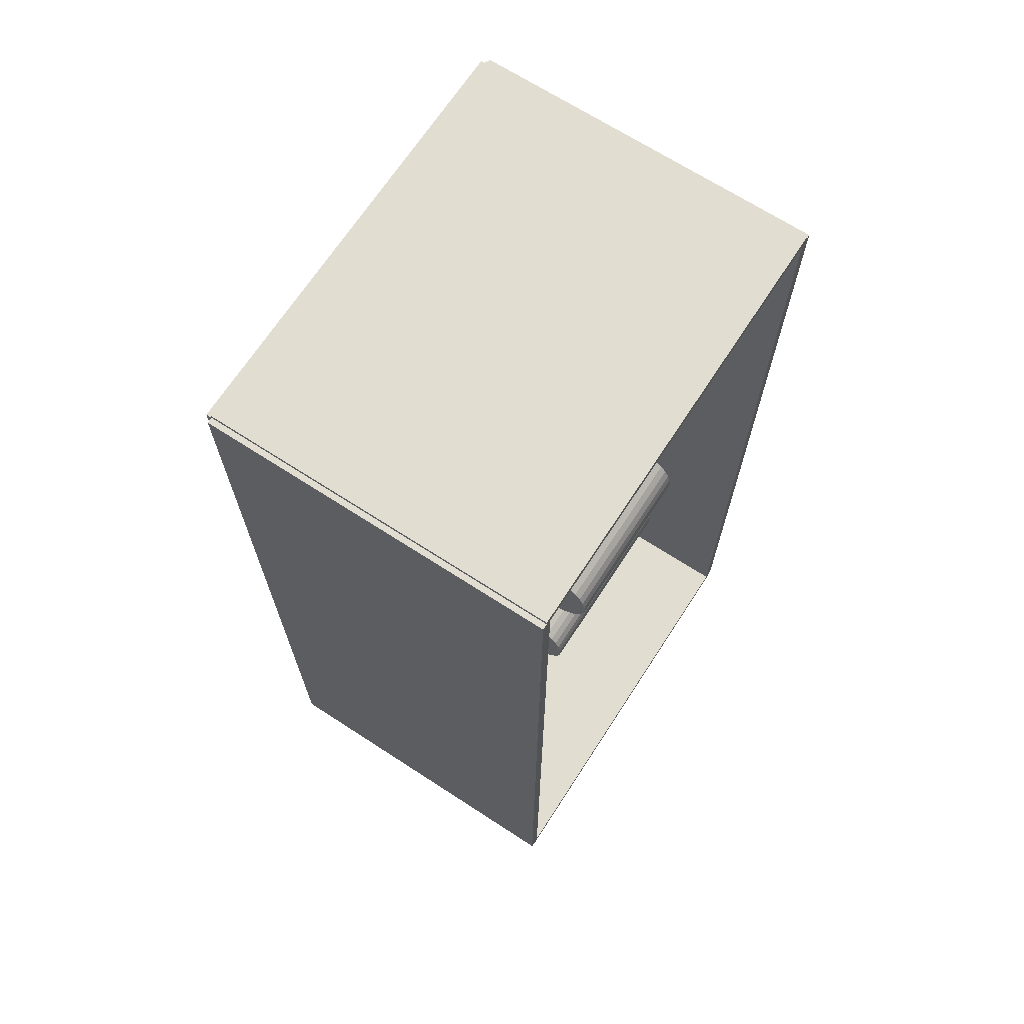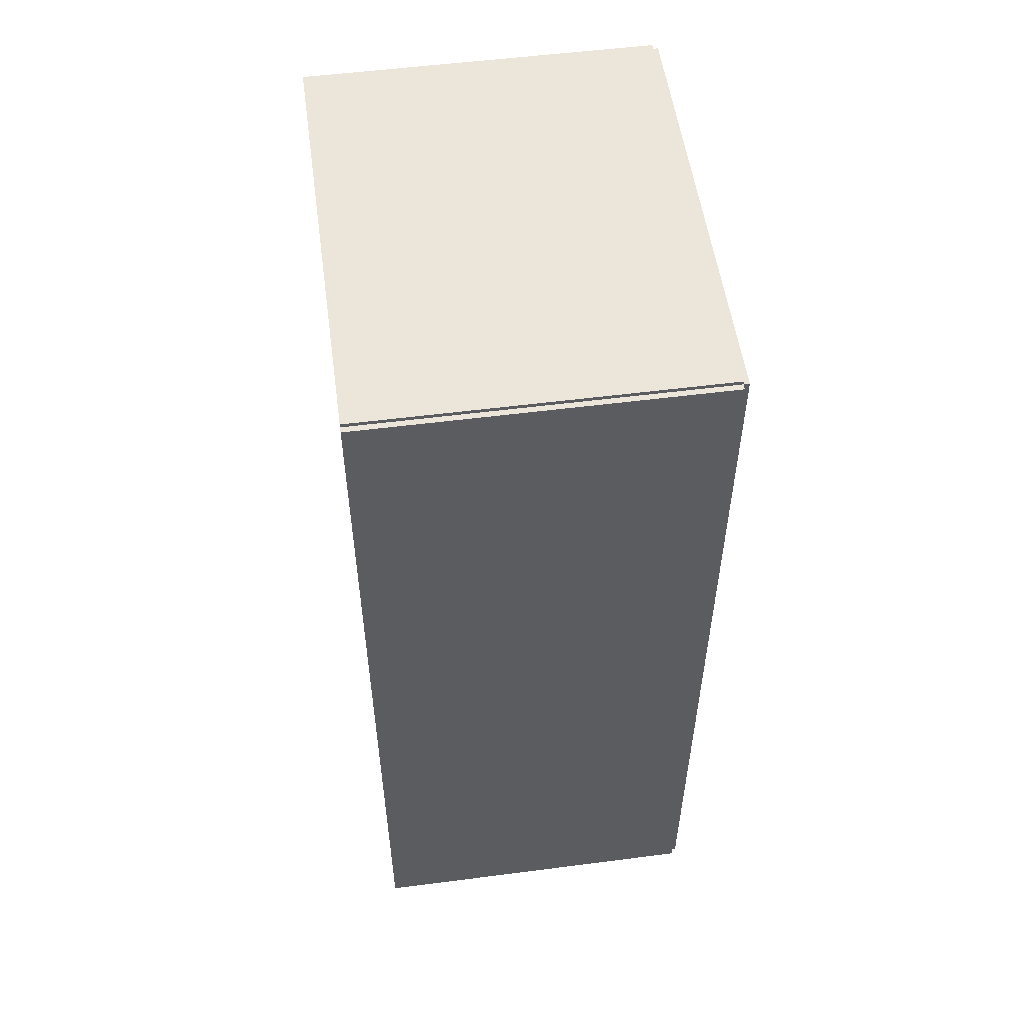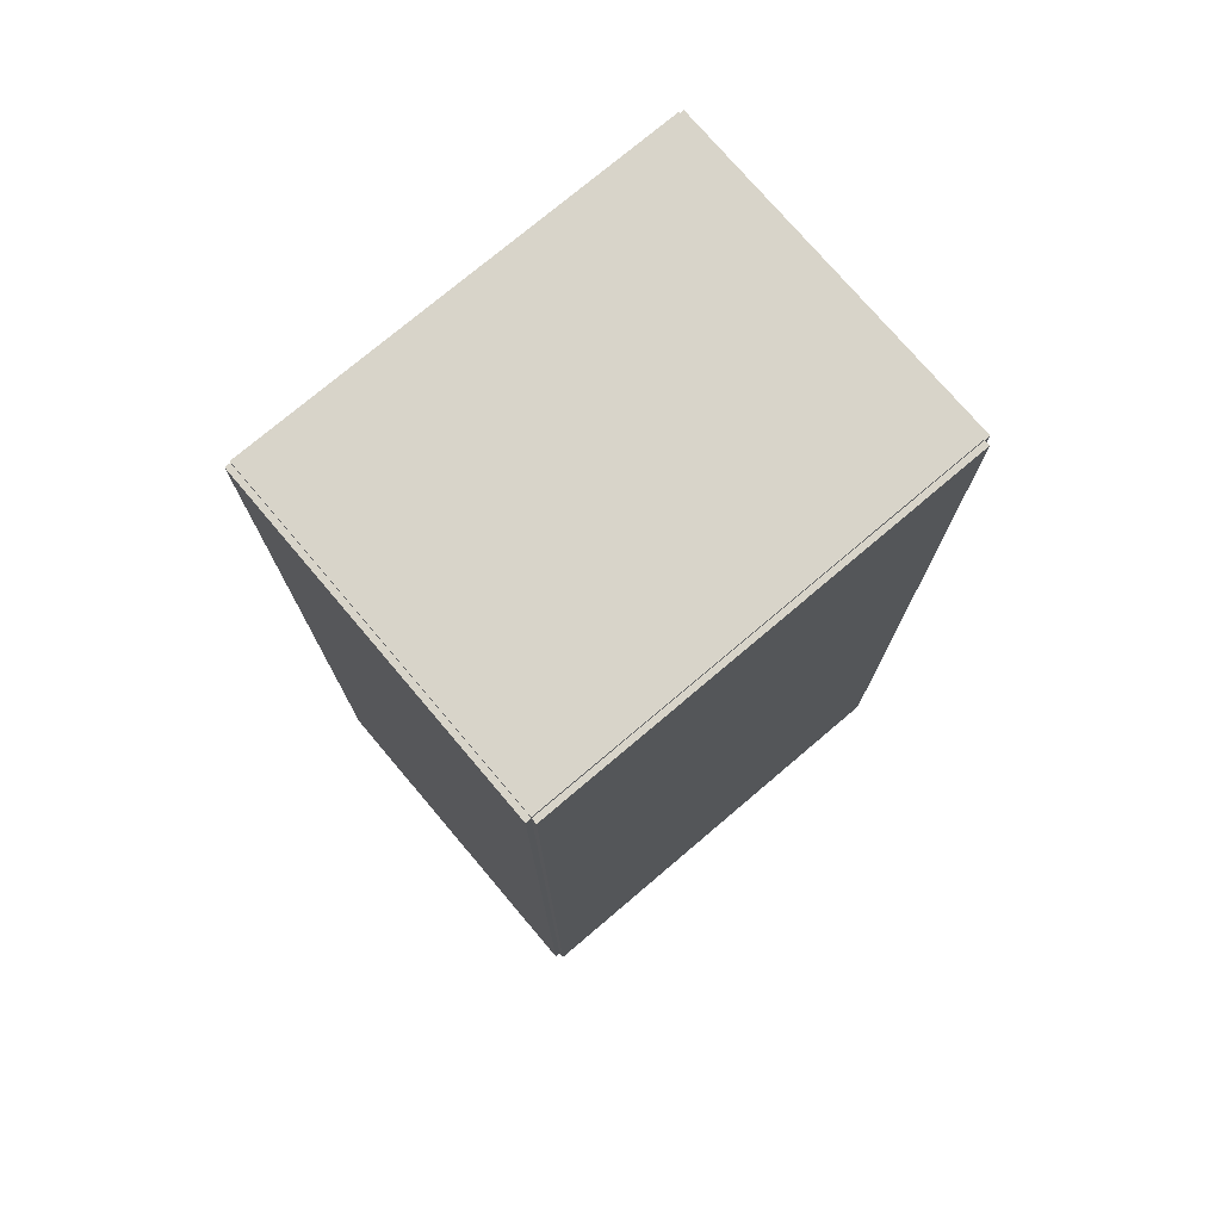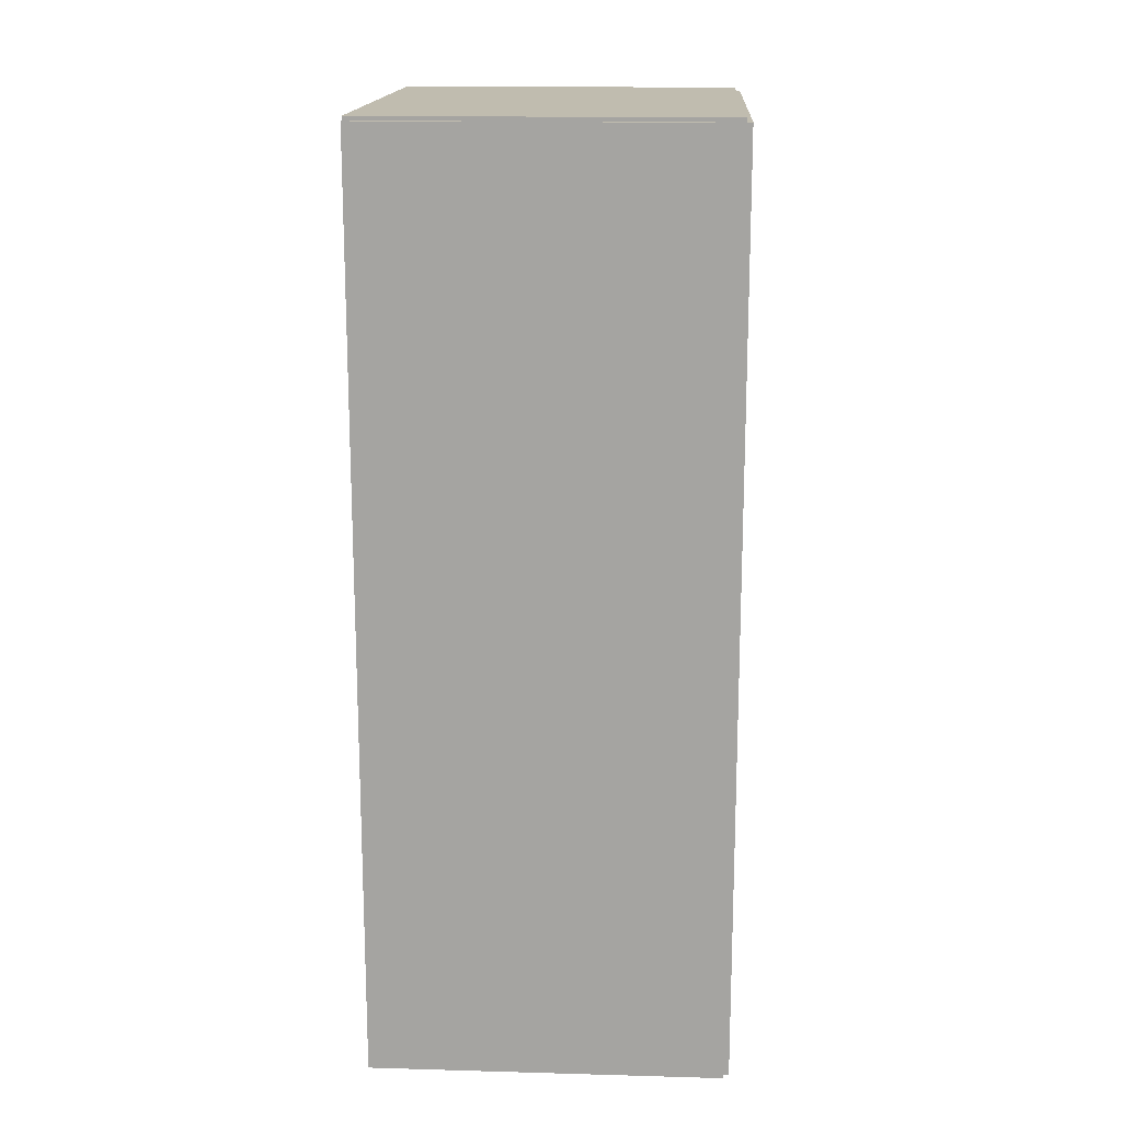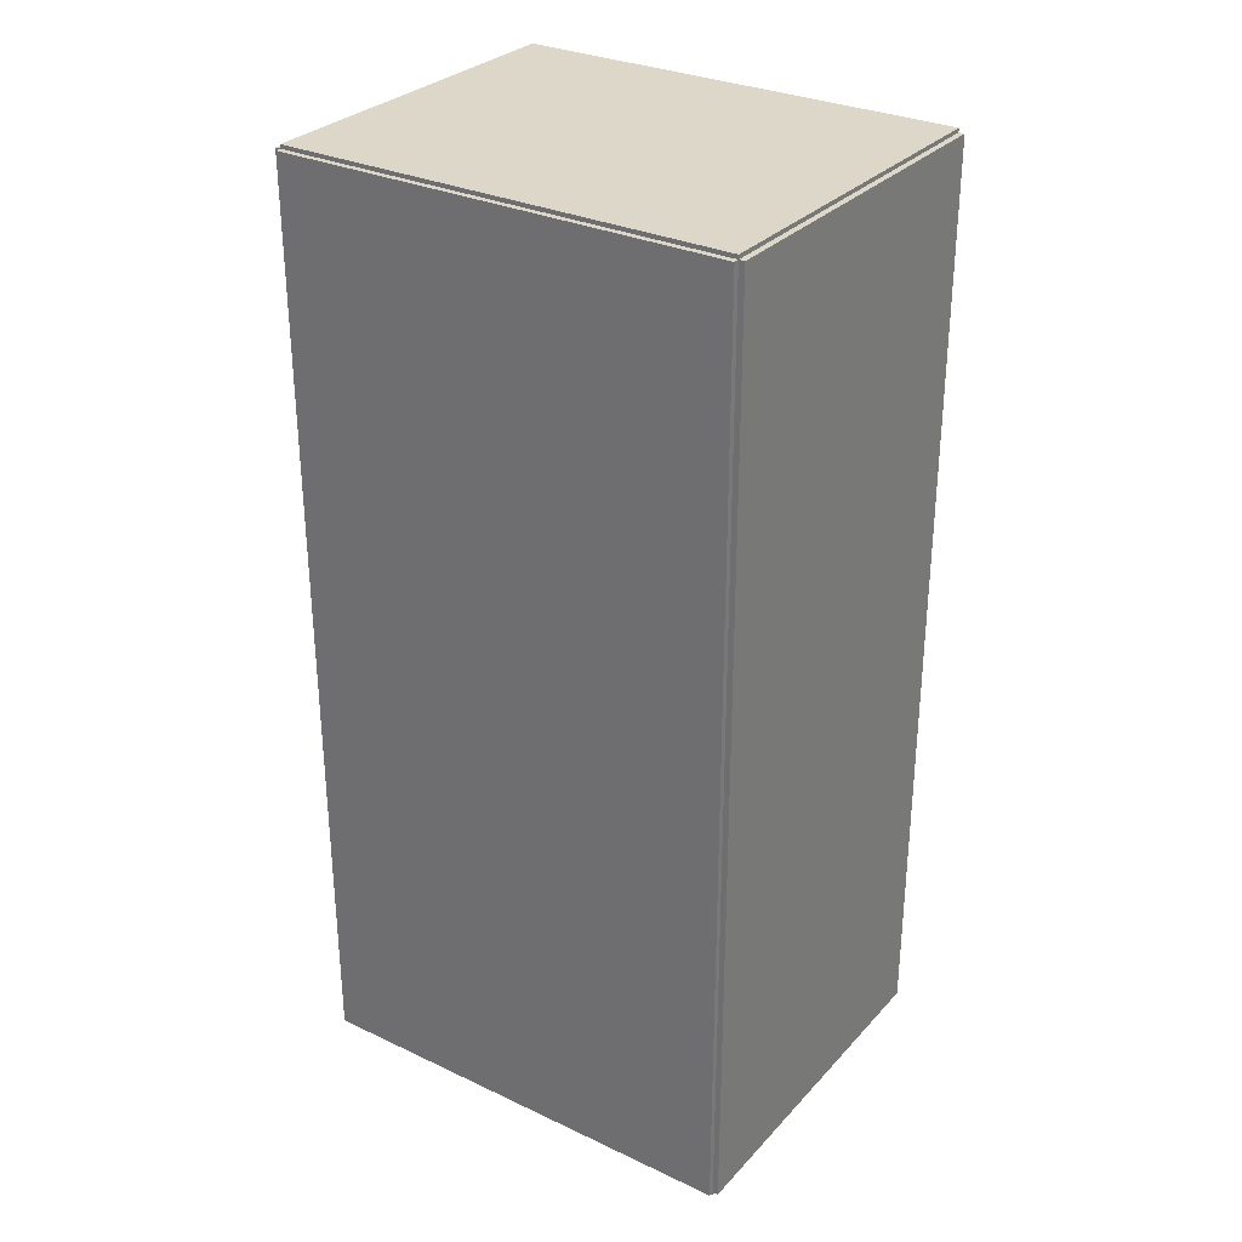
<metadata>
{"format":"obj","ext":"obj","renderer":"f3d","projection":"perspective","resolution":1024,"background":"white","views":[{"elev":68.6,"azim":33.0,"up":"+Y"},{"elev":54.2,"azim":172.2,"up":"+Y"},{"elev":75.3,"azim":-130.3,"up":"+Y"},{"elev":16.3,"azim":-176.7,"up":"+Y"},{"elev":30.3,"azim":-55.8,"up":"+Y"}]}
</metadata>
<code>
v -0.07456 -0.1954 -0.002385
v -0.07456 -0.1954 0.002385
v -0.07456 0.1954 -0.002385
v -0.07456 0.1954 0.002385
v 0.07456 -0.1954 -0.002385
v 0.07456 -0.1954 0.002385
v 0.07456 0.1954 -0.002385
v 0.07456 0.1954 0.002385
v -0.07217 -0.1954 0
v -0.07694 -0.1954 0
v -0.07217 0.1954 0
v -0.07694 0.1954 0
v -0.07217 -0.1954 0.1875
v -0.07694 -0.1954 0.1875
v -0.07217 0.1954 0.1875
v -0.07694 0.1954 0.1875
v -0.07456 0.1938 0.1875
v -0.07456 0.1971 0.1875
v -0.07456 0.1938 0
v -0.07456 0.1971 0
v 0.07456 0.1938 0.1875
v 0.07456 0.1971 0.1875
v 0.07456 0.1938 0
v 0.07456 0.1971 0
v -0.07456 -0.1938 0
v -0.07456 -0.1971 0
v -0.07456 -0.1938 0.1875
v -0.07456 -0.1971 0.1875
v 0.07456 -0.1938 0
v 0.07456 -0.1971 0
v 0.07456 -0.1938 0.1875
v 0.07456 -0.1971 0.1875
v -0.07456 -0.1954 0.1851
v -0.07456 -0.1954 0.1899
v -0.07456 0.1954 0.1851
v -0.07456 0.1954 0.1899
v 0.07456 -0.1954 0.1851
v 0.07456 -0.1954 0.1899
v 0.07456 0.1954 0.1851
v 0.07456 0.1954 0.1899
v 0.01339 -0.1535 0.00477
v 0.03391 -0.1535 0.00477
v 0.03391 -0.1535 0.09874
v 0.01339 -0.1535 0.09874
v 0.03352 -0.1495 0.00477
v 0.03352 -0.1495 0.09874
v 0.03235 -0.1457 0.00477
v 0.03235 -0.1457 0.09874
v 0.03045 -0.1421 0.00477
v 0.03045 -0.1421 0.09874
v 0.0279 -0.139 0.00477
v 0.0279 -0.139 0.09874
v 0.02479 -0.1365 0.00477
v 0.02479 -0.1365 0.09874
v 0.02125 -0.1346 0.00477
v 0.02125 -0.1346 0.09874
v 0.0174 -0.1334 0.00477
v 0.0174 -0.1334 0.09874
v 0.01339 -0.133 0.00477
v 0.01339 -0.133 0.09874
v 0.009391 -0.1334 0.00477
v 0.009391 -0.1334 0.09874
v 0.005543 -0.1346 0.00477
v 0.005543 -0.1346 0.09874
v 0.001996 -0.1365 0.00477
v 0.001996 -0.1365 0.09874
v -0.001114 -0.139 0.00477
v -0.001114 -0.139 0.09874
v -0.003665 -0.1421 0.00477
v -0.003665 -0.1421 0.09874
v -0.005561 -0.1457 0.00477
v -0.005561 -0.1457 0.09874
v -0.006729 -0.1495 0.00477
v -0.006729 -0.1495 0.09874
v -0.007123 -0.1535 0.00477
v -0.007123 -0.1535 0.09874
v -0.006729 -0.1575 0.00477
v -0.006729 -0.1575 0.09874
v -0.005561 -0.1614 0.00477
v -0.005561 -0.1614 0.09874
v -0.003665 -0.1649 0.00477
v -0.003665 -0.1649 0.09874
v -0.001114 -0.168 0.00477
v -0.001114 -0.168 0.09874
v 0.001996 -0.1706 0.00477
v 0.001996 -0.1706 0.09874
v 0.005543 -0.1725 0.00477
v 0.005543 -0.1725 0.09874
v 0.009391 -0.1737 0.00477
v 0.009391 -0.1737 0.09874
v 0.01339 -0.174 0.00477
v 0.01339 -0.174 0.09874
v 0.0174 -0.1737 0.00477
v 0.0174 -0.1737 0.09874
v 0.02125 -0.1725 0.00477
v 0.02125 -0.1725 0.09874
v 0.02479 -0.1706 0.00477
v 0.02479 -0.1706 0.09874
v 0.0279 -0.168 0.00477
v 0.0279 -0.168 0.09874
v 0.03045 -0.1649 0.00477
v 0.03045 -0.1649 0.09874
v 0.03235 -0.1614 0.00477
v 0.03235 -0.1614 0.09874
v 0.03352 -0.1575 0.00477
v 0.03352 -0.1575 0.09874
v 0.01945 -0.09015 0.00477
v 0.04142 -0.09015 0.00477
v 0.04142 -0.09015 0.08974
v 0.01945 -0.09015 0.08974
v 0.041 -0.08587 0.00477
v 0.041 -0.08587 0.08974
v 0.03975 -0.08175 0.00477
v 0.03975 -0.08175 0.08974
v 0.03772 -0.07795 0.00477
v 0.03772 -0.07795 0.08974
v 0.03499 -0.07462 0.00477
v 0.03499 -0.07462 0.08974
v 0.03166 -0.07188 0.00477
v 0.03166 -0.07188 0.08974
v 0.02786 -0.06985 0.00477
v 0.02786 -0.06985 0.08974
v 0.02374 -0.0686 0.00477
v 0.02374 -0.0686 0.08974
v 0.01945 -0.06818 0.00477
v 0.01945 -0.06818 0.08974
v 0.01516 -0.0686 0.00477
v 0.01516 -0.0686 0.08974
v 0.01104 -0.06985 0.00477
v 0.01104 -0.06985 0.08974
v 0.007243 -0.07188 0.00477
v 0.007243 -0.07188 0.08974
v 0.003913 -0.07462 0.00477
v 0.003913 -0.07462 0.08974
v 0.00118 -0.07795 0.00477
v 0.00118 -0.07795 0.08974
v -0.0008501 -0.08175 0.00477
v -0.0008501 -0.08175 0.08974
v -0.0021 -0.08587 0.00477
v -0.0021 -0.08587 0.08974
v -0.002523 -0.09015 0.00477
v -0.002523 -0.09015 0.08974
v -0.0021 -0.09444 0.00477
v -0.0021 -0.09444 0.08974
v -0.0008501 -0.09856 0.00477
v -0.0008501 -0.09856 0.08974
v 0.00118 -0.1024 0.00477
v 0.00118 -0.1024 0.08974
v 0.003913 -0.1057 0.00477
v 0.003913 -0.1057 0.08974
v 0.007243 -0.1084 0.00477
v 0.007243 -0.1084 0.08974
v 0.01104 -0.1105 0.00477
v 0.01104 -0.1105 0.08974
v 0.01516 -0.1117 0.00477
v 0.01516 -0.1117 0.08974
v 0.01945 -0.1121 0.00477
v 0.01945 -0.1121 0.08974
v 0.02374 -0.1117 0.00477
v 0.02374 -0.1117 0.08974
v 0.02786 -0.1105 0.00477
v 0.02786 -0.1105 0.08974
v 0.03166 -0.1084 0.00477
v 0.03166 -0.1084 0.08974
v 0.03499 -0.1057 0.00477
v 0.03499 -0.1057 0.08974
v 0.03772 -0.1024 0.00477
v 0.03772 -0.1024 0.08974
v 0.03975 -0.09856 0.00477
v 0.03975 -0.09856 0.08974
v 0.041 -0.09444 0.00477
v 0.041 -0.09444 0.08974
v -0.01888 0.1221 0.00477
v 0.006372 0.1221 0.00477
v 0.006372 0.1221 0.06098
v -0.01888 0.1221 0.06098
v 0.005887 0.1271 0.00477
v 0.005887 0.1271 0.06098
v 0.00445 0.1318 0.00477
v 0.00445 0.1318 0.06098
v 0.002116 0.1362 0.00477
v 0.002116 0.1362 0.06098
v -0.001025 0.14 0.00477
v -0.001025 0.14 0.06098
v -0.004852 0.1431 0.00477
v -0.004852 0.1431 0.06098
v -0.009218 0.1455 0.00477
v -0.009218 0.1455 0.06098
v -0.01396 0.1469 0.00477
v -0.01396 0.1469 0.06098
v -0.01888 0.1474 0.00477
v -0.01888 0.1474 0.06098
v -0.02381 0.1469 0.00477
v -0.02381 0.1469 0.06098
v -0.02855 0.1455 0.00477
v -0.02855 0.1455 0.06098
v -0.03291 0.1431 0.00477
v -0.03291 0.1431 0.06098
v -0.03674 0.14 0.00477
v -0.03674 0.14 0.06098
v -0.03988 0.1362 0.00477
v -0.03988 0.1362 0.06098
v -0.04221 0.1318 0.00477
v -0.04221 0.1318 0.06098
v -0.04365 0.1271 0.00477
v -0.04365 0.1271 0.06098
v -0.04414 0.1221 0.00477
v -0.04414 0.1221 0.06098
v -0.04365 0.1172 0.00477
v -0.04365 0.1172 0.06098
v -0.04221 0.1125 0.00477
v -0.04221 0.1125 0.06098
v -0.03988 0.1081 0.00477
v -0.03988 0.1081 0.06098
v -0.03674 0.1043 0.00477
v -0.03674 0.1043 0.06098
v -0.03291 0.1011 0.00477
v -0.03291 0.1011 0.06098
v -0.02855 0.09881 0.00477
v -0.02855 0.09881 0.06098
v -0.02381 0.09737 0.00477
v -0.02381 0.09737 0.06098
v -0.01888 0.09689 0.00477
v -0.01888 0.09689 0.06098
v -0.01396 0.09737 0.00477
v -0.01396 0.09737 0.06098
v -0.009218 0.09881 0.00477
v -0.009218 0.09881 0.06098
v -0.004852 0.1011 0.00477
v -0.004852 0.1011 0.06098
v -0.001025 0.1043 0.00477
v -0.001025 0.1043 0.06098
v 0.002116 0.1081 0.00477
v 0.002116 0.1081 0.06098
v 0.00445 0.1125 0.00477
v 0.00445 0.1125 0.06098
v 0.005887 0.1172 0.00477
v 0.005887 0.1172 0.06098
f 2 4 1
f 5 2 1
f 1 4 3
f 3 5 1
f 2 8 4
f 6 2 5
f 6 8 2
f 4 8 3
f 7 5 3
f 3 8 7
f 7 6 5
f 8 6 7
f 10 12 9
f 13 10 9
f 9 12 11
f 11 13 9
f 10 16 12
f 14 10 13
f 14 16 10
f 12 16 11
f 15 13 11
f 11 16 15
f 15 14 13
f 16 14 15
f 18 20 17
f 21 18 17
f 17 20 19
f 19 21 17
f 18 24 20
f 22 18 21
f 22 24 18
f 20 24 19
f 23 21 19
f 19 24 23
f 23 22 21
f 24 22 23
f 26 28 25
f 29 26 25
f 25 28 27
f 27 29 25
f 26 32 28
f 30 26 29
f 30 32 26
f 28 32 27
f 31 29 27
f 27 32 31
f 31 30 29
f 32 30 31
f 34 36 33
f 37 34 33
f 33 36 35
f 35 37 33
f 34 40 36
f 38 34 37
f 38 40 34
f 36 40 35
f 39 37 35
f 35 40 39
f 39 38 37
f 40 38 39
f 42 41 45
f 42 45 43
f 43 45 46
f 43 46 44
f 45 41 47
f 45 47 46
f 46 47 48
f 46 48 44
f 47 41 49
f 47 49 48
f 48 49 50
f 48 50 44
f 49 41 51
f 49 51 50
f 50 51 52
f 50 52 44
f 51 41 53
f 51 53 52
f 52 53 54
f 52 54 44
f 53 41 55
f 53 55 54
f 54 55 56
f 54 56 44
f 55 41 57
f 55 57 56
f 56 57 58
f 56 58 44
f 57 41 59
f 57 59 58
f 58 59 60
f 58 60 44
f 59 41 61
f 59 61 60
f 60 61 62
f 60 62 44
f 61 41 63
f 61 63 62
f 62 63 64
f 62 64 44
f 63 41 65
f 63 65 64
f 64 65 66
f 64 66 44
f 65 41 67
f 65 67 66
f 66 67 68
f 66 68 44
f 67 41 69
f 67 69 68
f 68 69 70
f 68 70 44
f 69 41 71
f 69 71 70
f 70 71 72
f 70 72 44
f 71 41 73
f 71 73 72
f 72 73 74
f 72 74 44
f 73 41 75
f 73 75 74
f 74 75 76
f 74 76 44
f 75 41 77
f 75 77 76
f 76 77 78
f 76 78 44
f 77 41 79
f 77 79 78
f 78 79 80
f 78 80 44
f 79 41 81
f 79 81 80
f 80 81 82
f 80 82 44
f 81 41 83
f 81 83 82
f 82 83 84
f 82 84 44
f 83 41 85
f 83 85 84
f 84 85 86
f 84 86 44
f 85 41 87
f 85 87 86
f 86 87 88
f 86 88 44
f 87 41 89
f 87 89 88
f 88 89 90
f 88 90 44
f 89 41 91
f 89 91 90
f 90 91 92
f 90 92 44
f 91 41 93
f 91 93 92
f 92 93 94
f 92 94 44
f 93 41 95
f 93 95 94
f 94 95 96
f 94 96 44
f 95 41 97
f 95 97 96
f 96 97 98
f 96 98 44
f 97 41 99
f 97 99 98
f 98 99 100
f 98 100 44
f 99 41 101
f 99 101 100
f 100 101 102
f 100 102 44
f 101 41 103
f 101 103 102
f 102 103 104
f 102 104 44
f 103 41 105
f 103 105 104
f 104 105 106
f 104 106 44
f 105 41 42
f 105 42 106
f 106 42 43
f 106 43 44
f 108 107 111
f 108 111 109
f 109 111 112
f 109 112 110
f 111 107 113
f 111 113 112
f 112 113 114
f 112 114 110
f 113 107 115
f 113 115 114
f 114 115 116
f 114 116 110
f 115 107 117
f 115 117 116
f 116 117 118
f 116 118 110
f 117 107 119
f 117 119 118
f 118 119 120
f 118 120 110
f 119 107 121
f 119 121 120
f 120 121 122
f 120 122 110
f 121 107 123
f 121 123 122
f 122 123 124
f 122 124 110
f 123 107 125
f 123 125 124
f 124 125 126
f 124 126 110
f 125 107 127
f 125 127 126
f 126 127 128
f 126 128 110
f 127 107 129
f 127 129 128
f 128 129 130
f 128 130 110
f 129 107 131
f 129 131 130
f 130 131 132
f 130 132 110
f 131 107 133
f 131 133 132
f 132 133 134
f 132 134 110
f 133 107 135
f 133 135 134
f 134 135 136
f 134 136 110
f 135 107 137
f 135 137 136
f 136 137 138
f 136 138 110
f 137 107 139
f 137 139 138
f 138 139 140
f 138 140 110
f 139 107 141
f 139 141 140
f 140 141 142
f 140 142 110
f 141 107 143
f 141 143 142
f 142 143 144
f 142 144 110
f 143 107 145
f 143 145 144
f 144 145 146
f 144 146 110
f 145 107 147
f 145 147 146
f 146 147 148
f 146 148 110
f 147 107 149
f 147 149 148
f 148 149 150
f 148 150 110
f 149 107 151
f 149 151 150
f 150 151 152
f 150 152 110
f 151 107 153
f 151 153 152
f 152 153 154
f 152 154 110
f 153 107 155
f 153 155 154
f 154 155 156
f 154 156 110
f 155 107 157
f 155 157 156
f 156 157 158
f 156 158 110
f 157 107 159
f 157 159 158
f 158 159 160
f 158 160 110
f 159 107 161
f 159 161 160
f 160 161 162
f 160 162 110
f 161 107 163
f 161 163 162
f 162 163 164
f 162 164 110
f 163 107 165
f 163 165 164
f 164 165 166
f 164 166 110
f 165 107 167
f 165 167 166
f 166 167 168
f 166 168 110
f 167 107 169
f 167 169 168
f 168 169 170
f 168 170 110
f 169 107 171
f 169 171 170
f 170 171 172
f 170 172 110
f 171 107 108
f 171 108 172
f 172 108 109
f 172 109 110
f 174 173 177
f 174 177 175
f 175 177 178
f 175 178 176
f 177 173 179
f 177 179 178
f 178 179 180
f 178 180 176
f 179 173 181
f 179 181 180
f 180 181 182
f 180 182 176
f 181 173 183
f 181 183 182
f 182 183 184
f 182 184 176
f 183 173 185
f 183 185 184
f 184 185 186
f 184 186 176
f 185 173 187
f 185 187 186
f 186 187 188
f 186 188 176
f 187 173 189
f 187 189 188
f 188 189 190
f 188 190 176
f 189 173 191
f 189 191 190
f 190 191 192
f 190 192 176
f 191 173 193
f 191 193 192
f 192 193 194
f 192 194 176
f 193 173 195
f 193 195 194
f 194 195 196
f 194 196 176
f 195 173 197
f 195 197 196
f 196 197 198
f 196 198 176
f 197 173 199
f 197 199 198
f 198 199 200
f 198 200 176
f 199 173 201
f 199 201 200
f 200 201 202
f 200 202 176
f 201 173 203
f 201 203 202
f 202 203 204
f 202 204 176
f 203 173 205
f 203 205 204
f 204 205 206
f 204 206 176
f 205 173 207
f 205 207 206
f 206 207 208
f 206 208 176
f 207 173 209
f 207 209 208
f 208 209 210
f 208 210 176
f 209 173 211
f 209 211 210
f 210 211 212
f 210 212 176
f 211 173 213
f 211 213 212
f 212 213 214
f 212 214 176
f 213 173 215
f 213 215 214
f 214 215 216
f 214 216 176
f 215 173 217
f 215 217 216
f 216 217 218
f 216 218 176
f 217 173 219
f 217 219 218
f 218 219 220
f 218 220 176
f 219 173 221
f 219 221 220
f 220 221 222
f 220 222 176
f 221 173 223
f 221 223 222
f 222 223 224
f 222 224 176
f 223 173 225
f 223 225 224
f 224 225 226
f 224 226 176
f 225 173 227
f 225 227 226
f 226 227 228
f 226 228 176
f 227 173 229
f 227 229 228
f 228 229 230
f 228 230 176
f 229 173 231
f 229 231 230
f 230 231 232
f 230 232 176
f 231 173 233
f 231 233 232
f 232 233 234
f 232 234 176
f 233 173 235
f 233 235 234
f 234 235 236
f 234 236 176
f 235 173 237
f 235 237 236
f 236 237 238
f 236 238 176
f 237 173 174
f 237 174 238
f 238 174 175
f 238 175 176

</code>
